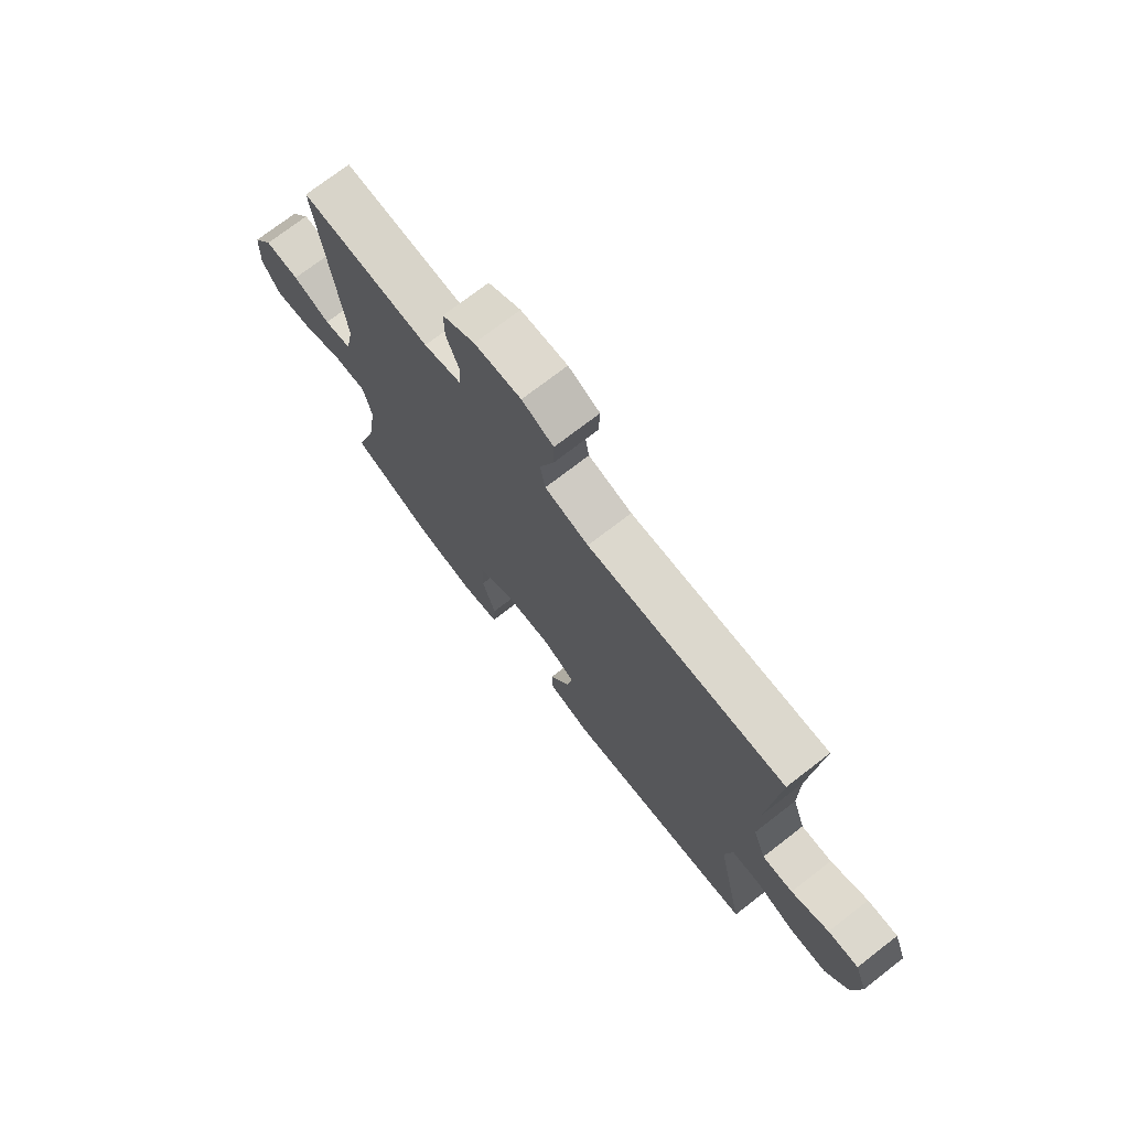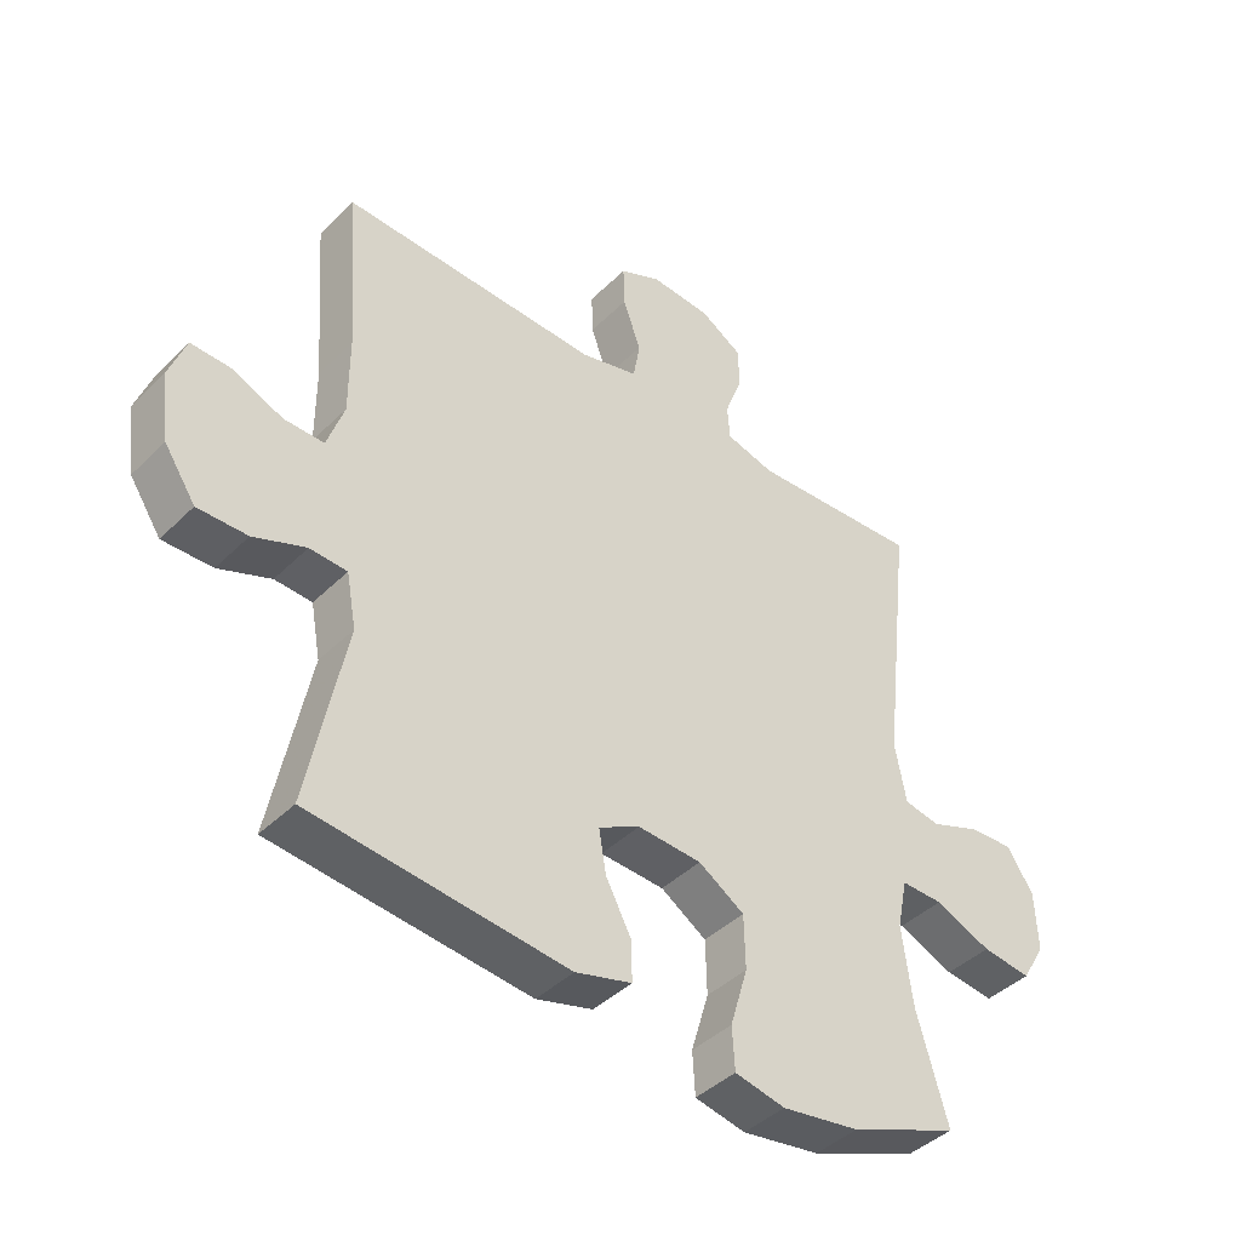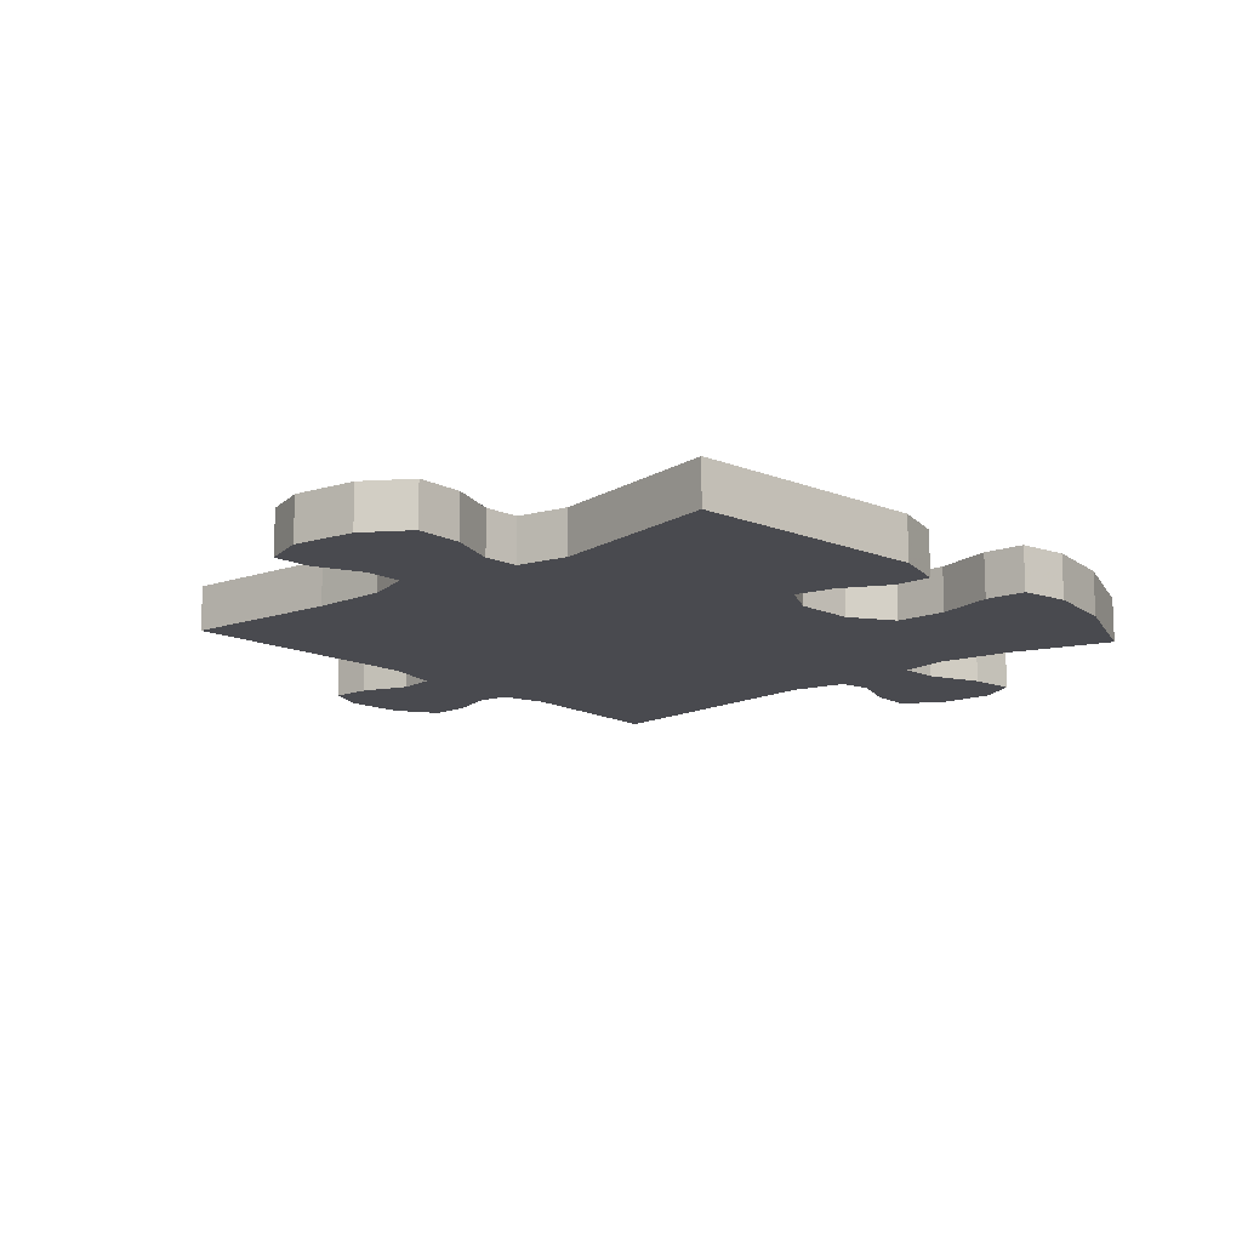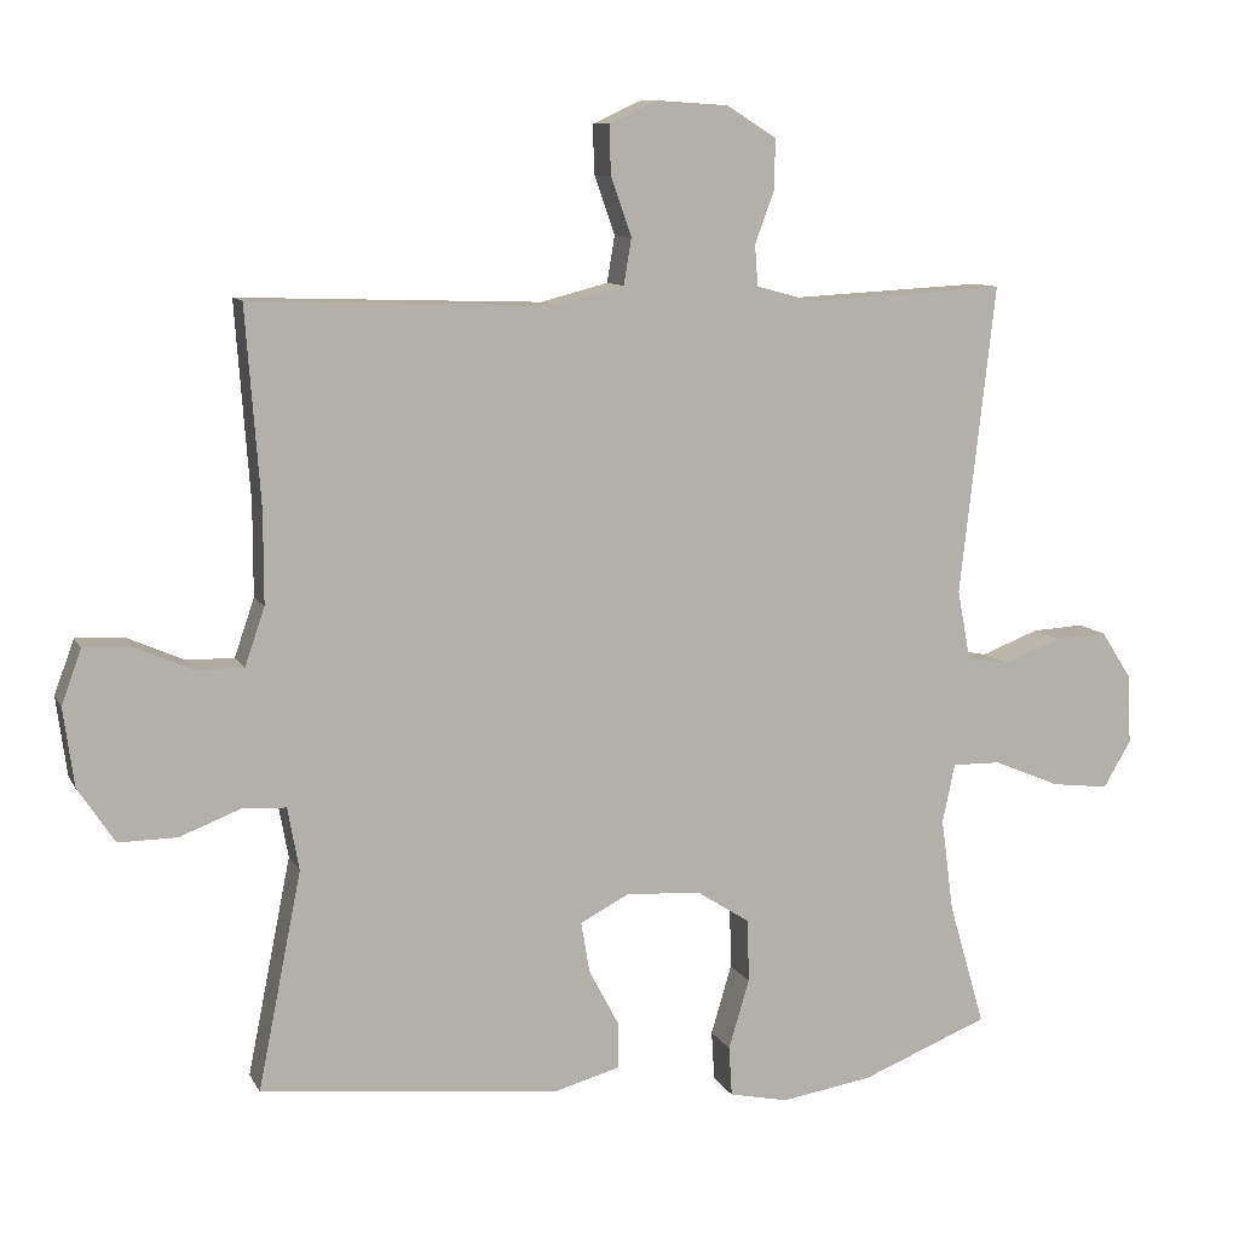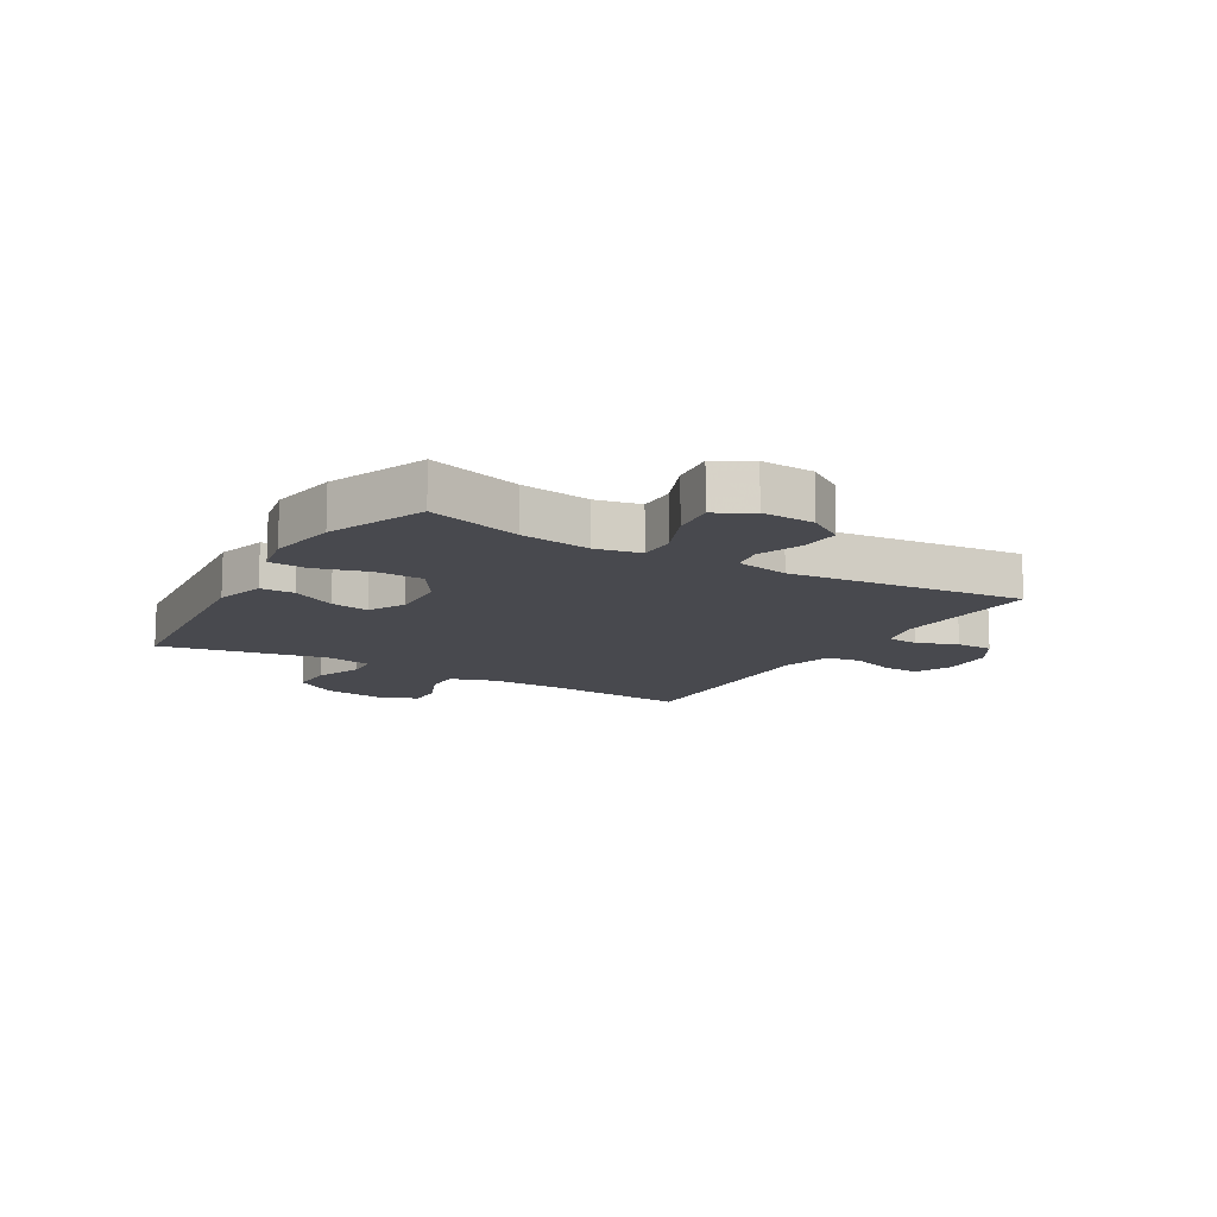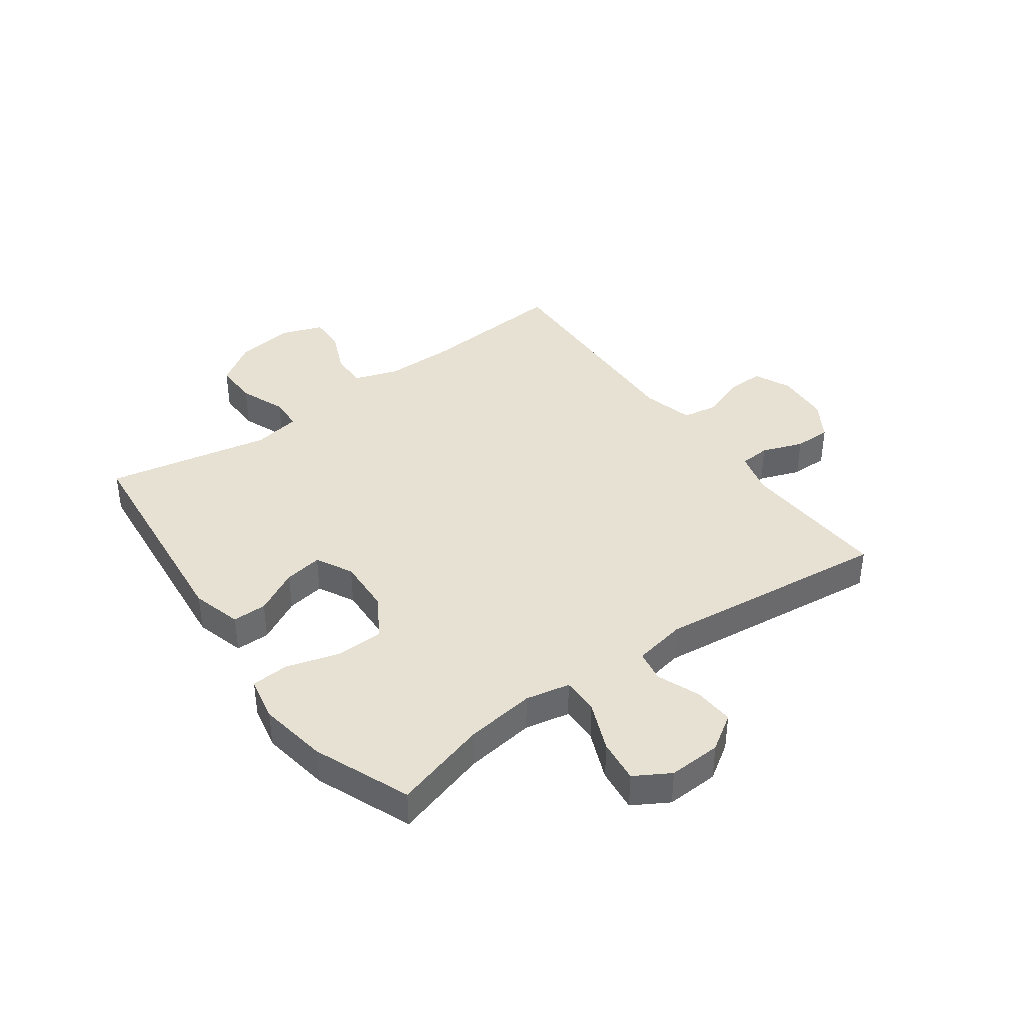
<metadata>
{"format":"obj","ext":"obj","renderer":"f3d","projection":"perspective","resolution":1024,"background":"white","views":[{"elev":73.6,"azim":52.3,"up":"+Z"},{"elev":-42.0,"azim":139.4,"up":"+Z"},{"elev":-13.5,"azim":131.9,"up":"+Y"},{"elev":9.7,"azim":162.3,"up":"+Z"},{"elev":-12.6,"azim":-120.8,"up":"+Y"},{"elev":39.6,"azim":-126.0,"up":"+Y"}]}
</metadata>
<code>
v 0.5 0.07 -0.5
v 0.108 0.07 -0.54
v 0.022 0.07 -0.516
v 0.022 0.07 -0.457
v 0.062 0.07 -0.381
v 0.073 0.07 -0.315
v 0.01 0.07 -0.282
v -0.088 0.07 -0.287
v -0.158 0.07 -0.332
v -0.16 0.07 -0.414
v -0.133 0.07 -0.505
v -0.137 0.07 -0.57
v -0.214 0.07 -0.586
v -0.333 0.07 -0.567
v -0.5 0.07 -0.5
v -0.453 0.07 -0.338
v -0.437 0.07 -0.217
v -0.453 0.07 -0.14
v -0.517 0.07 -0.141
v -0.603 0.07 -0.177
v -0.678 0.07 -0.186
v -0.714 0.07 -0.125
v -0.71 0.07 -0.034
v -0.67 0.07 0.028
v -0.601 0.07 0.024
v -0.526 0.07 -0.005
v -0.471 0.07 0.005
v -0.454 0.07 0.096
v -0.5 0.07 0.5
v -0.24 0.07 0.486
v -0.165 0.07 0.506
v -0.161 0.07 0.559
v -0.187 0.07 0.63
v -0.187 0.07 0.694
v -0.122 0.07 0.734
v -0.029 0.07 0.74
v 0.034 0.07 0.711
v 0.032 0.07 0.647
v 0.005 0.07 0.57
v 0.015 0.07 0.51
v 0.103 0.07 0.487
v 0.5 0.07 0.5
v 0.481 0.07 0.244
v 0.481 0.07 0.124
v 0.507 0.07 0.048
v 0.569 0.07 0.049
v 0.645 0.07 0.082
v 0.707 0.07 0.084
v 0.733 0.07 0.013
v 0.719 0.07 -0.09
v 0.671 0.07 -0.162
v 0.595 0.07 -0.161
v 0.515 0.07 -0.13
v 0.458 0.07 -0.133
v 0.443 0.07 -0.215
v 0.5 0 -0.5
v 0.108 0 -0.54
v 0.022 0 -0.516
v 0.022 0 -0.457
v 0.062 0 -0.381
v 0.073 0 -0.315
v 0.01 0 -0.282
v -0.088 0 -0.287
v -0.158 0 -0.332
v -0.16 0 -0.414
v -0.133 0 -0.505
v -0.137 0 -0.57
v -0.214 0 -0.586
v -0.333 0 -0.567
v -0.5 0 -0.5
v -0.453 0 -0.338
v -0.437 0 -0.217
v -0.453 0 -0.14
v -0.517 0 -0.141
v -0.603 0 -0.177
v -0.678 0 -0.186
v -0.714 0 -0.125
v -0.71 0 -0.034
v -0.67 0 0.028
v -0.601 0 0.024
v -0.526 0 -0.005
v -0.471 0 0.005
v -0.454 0 0.096
v -0.5 0 0.5
v -0.24 0 0.486
v -0.165 0 0.506
v -0.161 0 0.559
v -0.187 0 0.63
v -0.187 0 0.694
v -0.122 0 0.734
v -0.029 0 0.74
v 0.034 0 0.711
v 0.032 0 0.647
v 0.005 0 0.57
v 0.015 0 0.51
v 0.103 0 0.487
v 0.5 0 0.5
v 0.481 0 0.244
v 0.481 0 0.124
v 0.507 0 0.048
v 0.569 0 0.049
v 0.645 0 0.082
v 0.707 0 0.084
v 0.733 0 0.013
v 0.719 0 -0.09
v 0.671 0 -0.162
v 0.595 0 -0.161
v 0.515 0 -0.13
v 0.458 0 -0.133
v 0.443 0 -0.215
f 50 51 52 53
f 50 53 54
f 49 50 54
f 46 47 48 49
f 45 46 49 54
f 44 45 54
f 43 44 54 55
f 41 42 43 55
f 36 37 38 39
f 36 39 40
f 35 36 40
f 32 33 34 35
f 31 32 35 40
f 30 31 40 41
f 28 29 30
f 27 28 30 41
f 23 24 25 26
f 21 22 23 26
f 19 20 21 26
f 18 19 26 27
f 17 18 27 41
f 13 14 15 16
f 10 11 12 13
f 9 10 13 16
f 8 9 16 17
f 2 3 4 5
f 2 5 6
f 1 2 6
f 55 1 6 7
f 17 41 55
f 7 8 17 55
f 108 107 106 105
f 109 108 105
f 109 105 104
f 104 103 102 101
f 109 104 101 100
f 109 100 99
f 110 109 99 98
f 110 98 97 96
f 94 93 92 91
f 95 94 91
f 95 91 90
f 90 89 88 87
f 95 90 87 86
f 96 95 86 85
f 85 84 83
f 96 85 83 82
f 81 80 79 78
f 81 78 77 76
f 81 76 75 74
f 82 81 74 73
f 96 82 73 72
f 71 70 69 68
f 68 67 66 65
f 71 68 65 64
f 72 71 64 63
f 60 59 58 57
f 61 60 57
f 61 57 56
f 62 61 56 110
f 110 96 72
f 110 72 63 62
f 1 56 57 2
f 2 57 58 3
f 3 58 59 4
f 4 59 60 5
f 5 60 61 6
f 6 61 62 7
f 7 62 63 8
f 8 63 64 9
f 9 64 65 10
f 10 65 66 11
f 11 66 67 12
f 12 67 68 13
f 13 68 69 14
f 14 69 70 15
f 15 70 71 16
f 16 71 72 17
f 17 72 73 18
f 18 73 74 19
f 19 74 75 20
f 20 75 76 21
f 21 76 77 22
f 22 77 78 23
f 23 78 79 24
f 24 79 80 25
f 25 80 81 26
f 26 81 82 27
f 27 82 83 28
f 28 83 84 29
f 29 84 85 30
f 30 85 86 31
f 31 86 87 32
f 32 87 88 33
f 33 88 89 34
f 34 89 90 35
f 35 90 91 36
f 36 91 92 37
f 37 92 93 38
f 38 93 94 39
f 39 94 95 40
f 40 95 96 41
f 41 96 97 42
f 42 97 98 43
f 43 98 99 44
f 44 99 100 45
f 45 100 101 46
f 46 101 102 47
f 47 102 103 48
f 48 103 104 49
f 49 104 105 50
f 50 105 106 51
f 51 106 107 52
f 52 107 108 53
f 53 108 109 54
f 54 109 110 55
f 55 110 56 1

</code>
